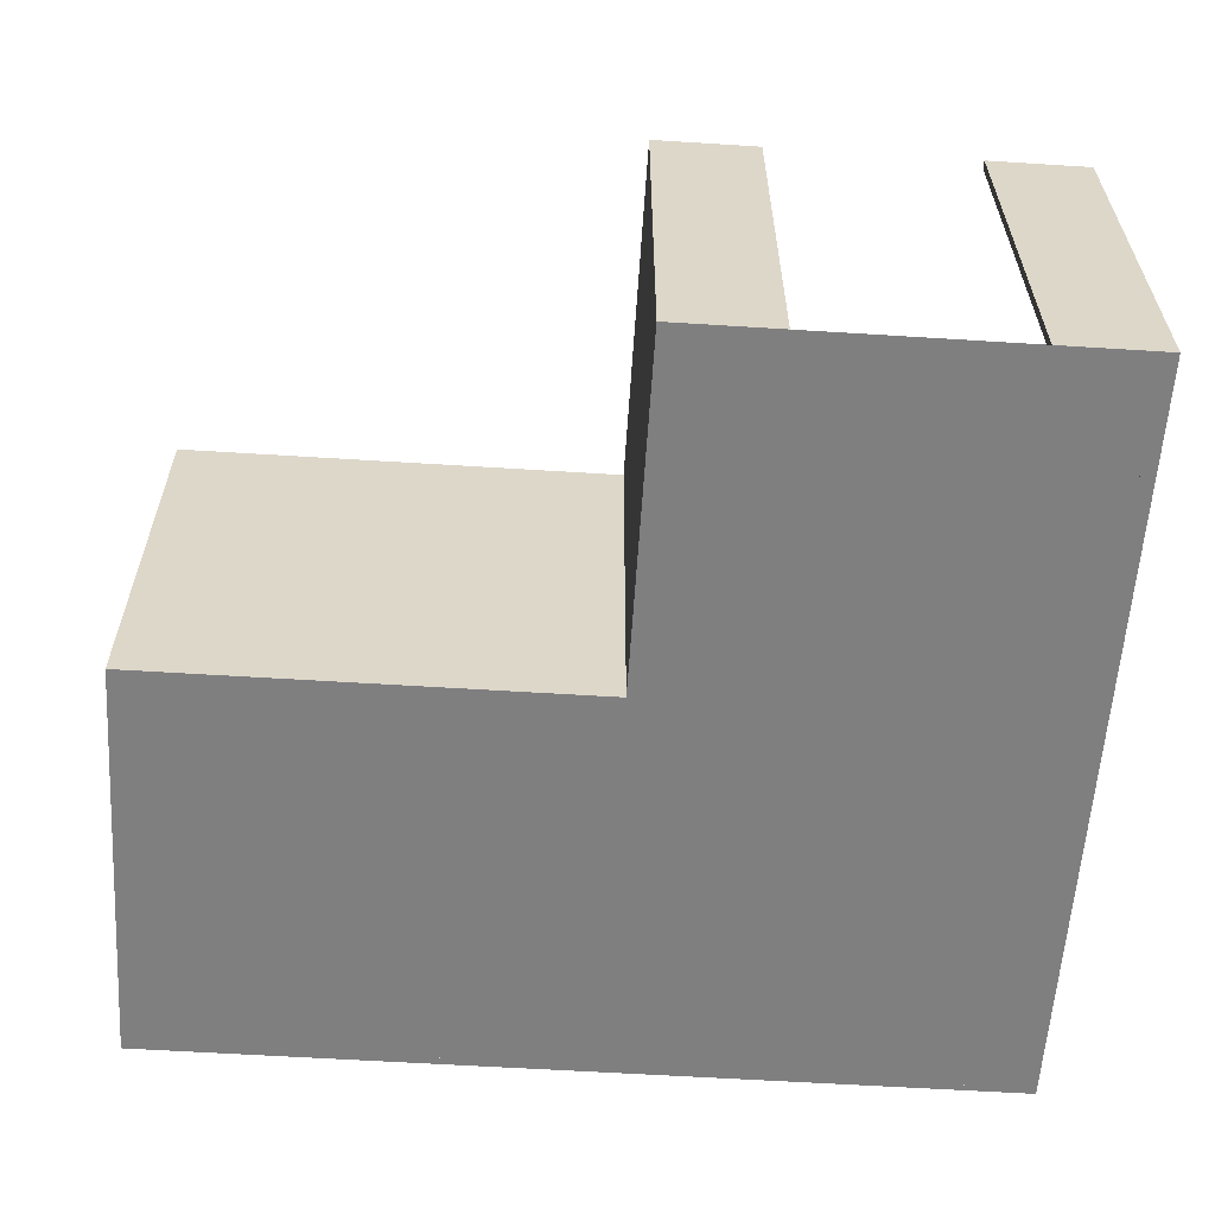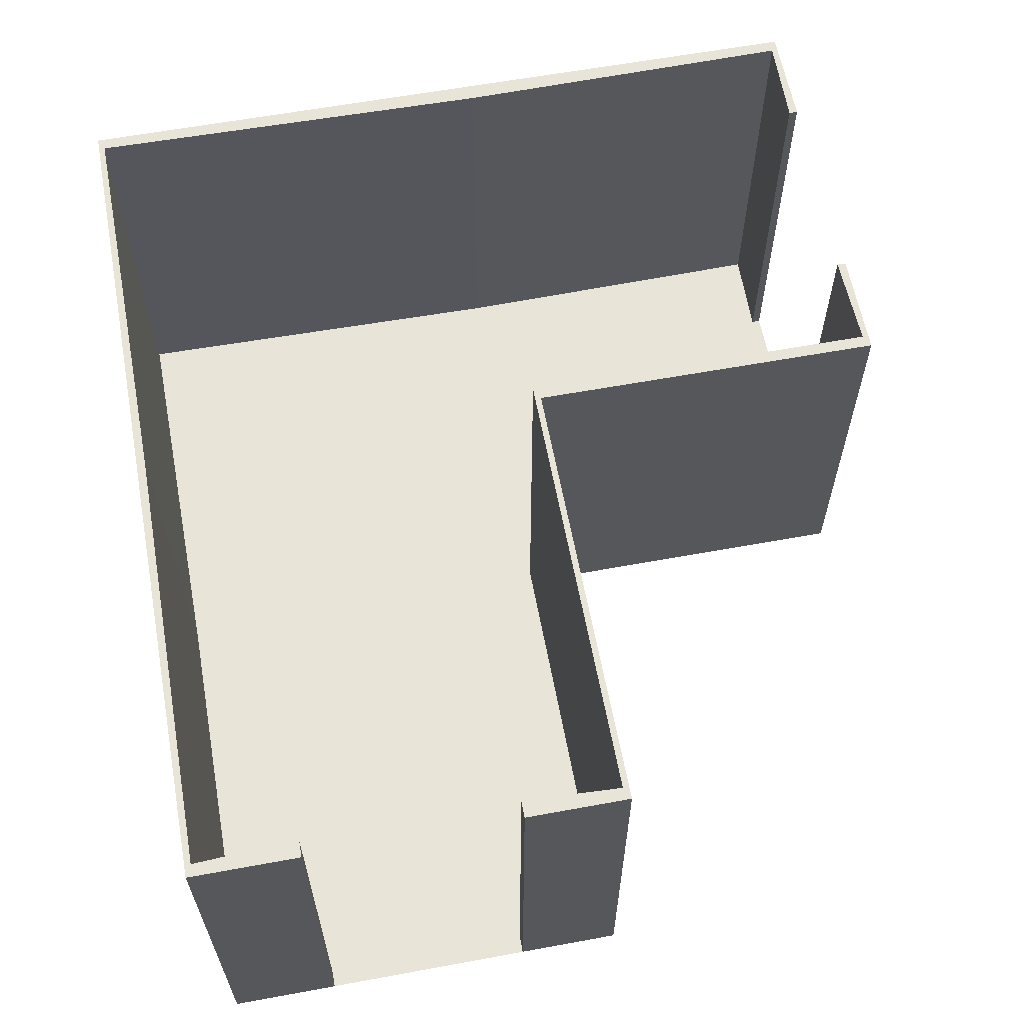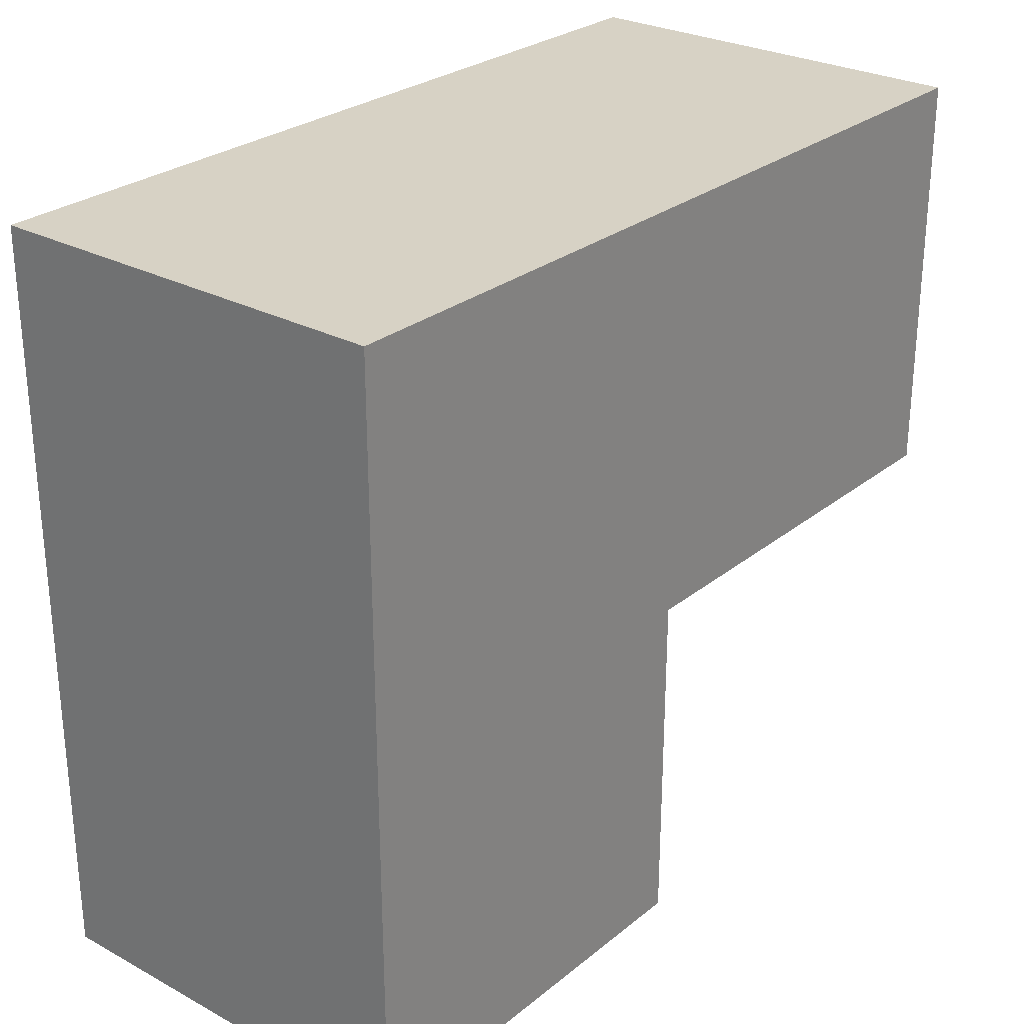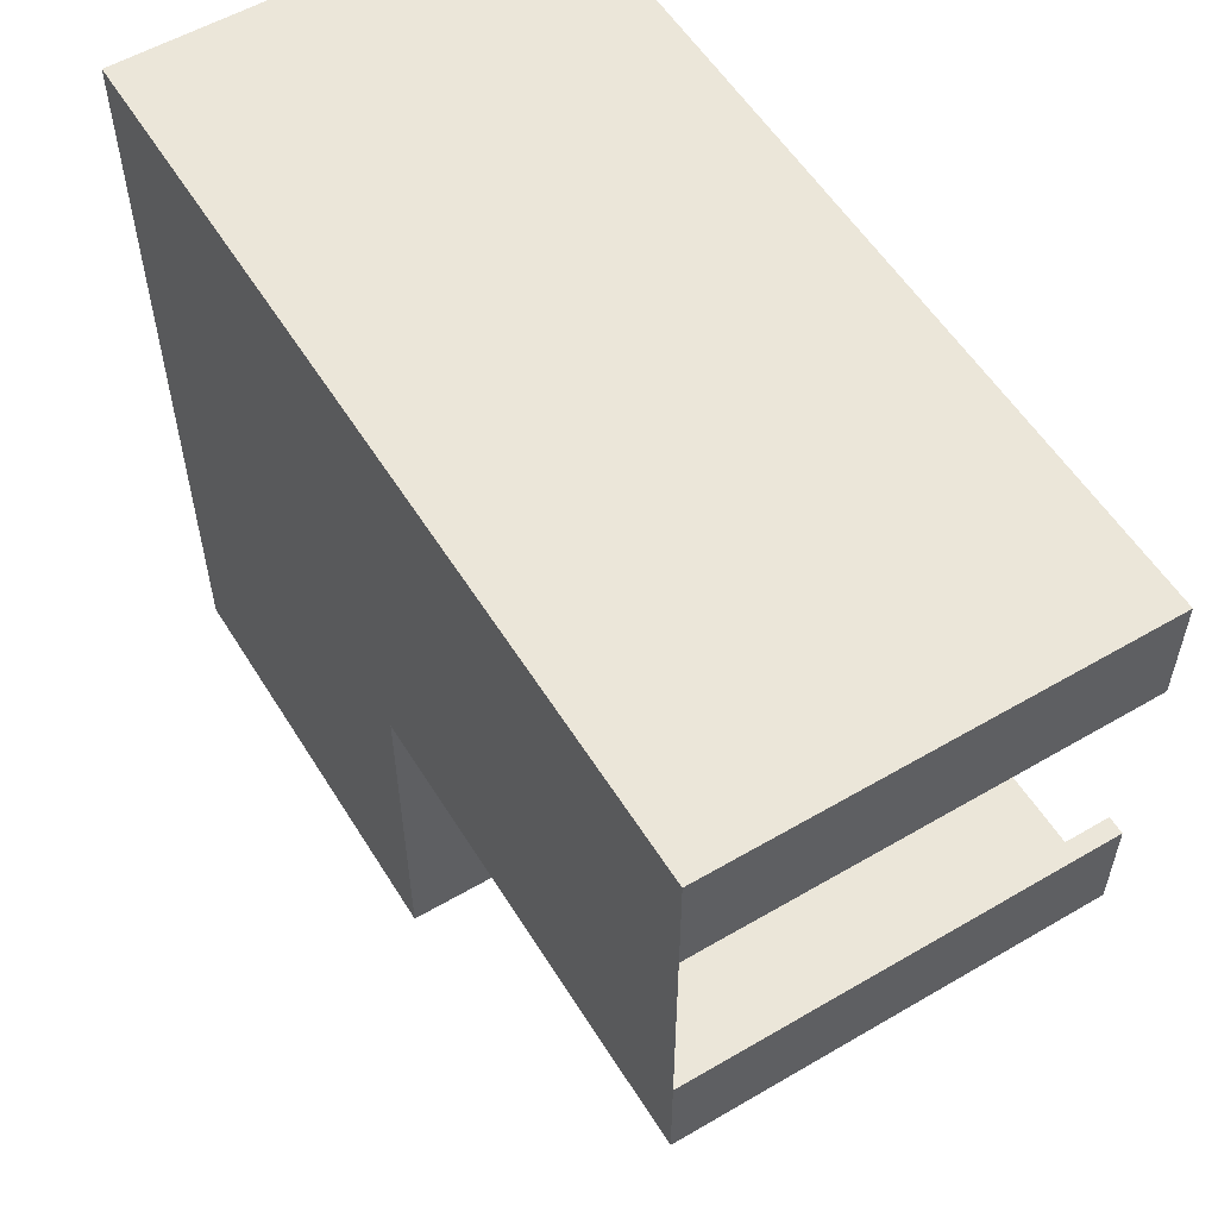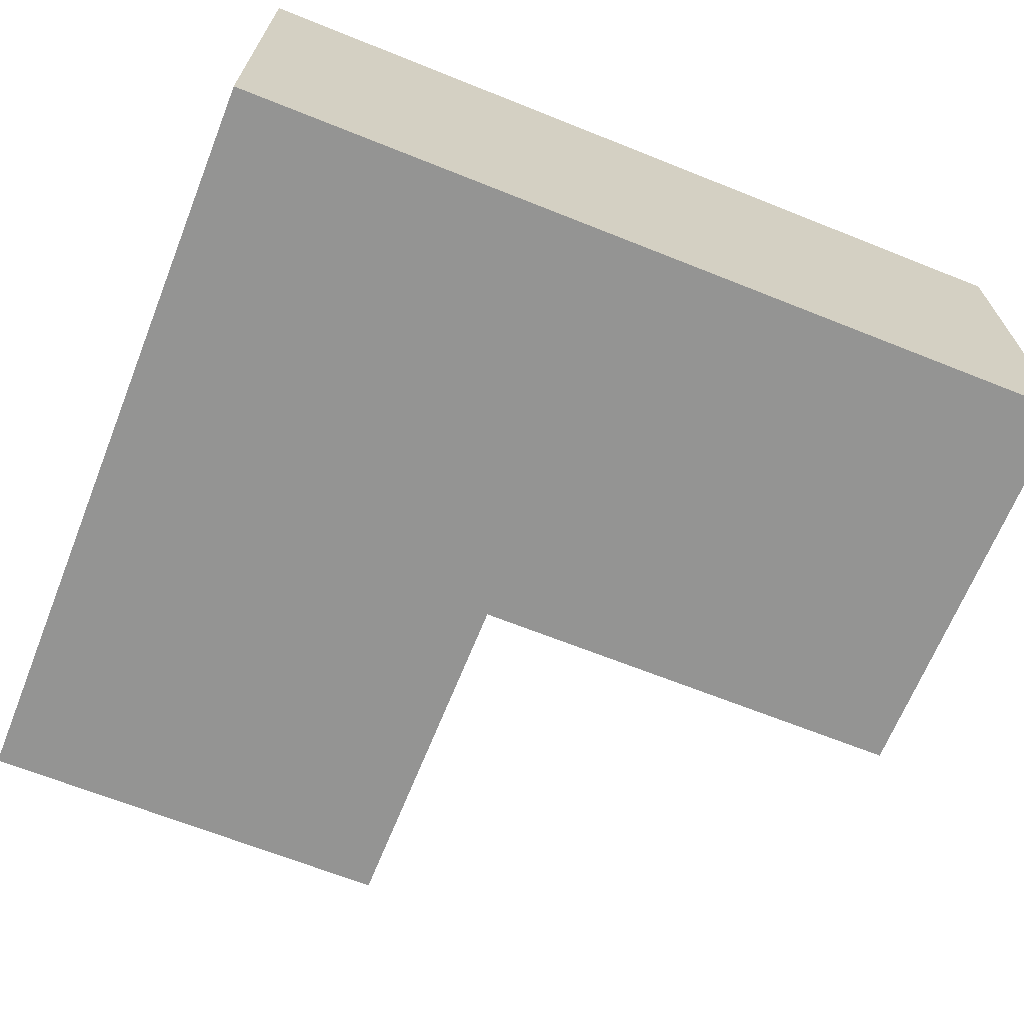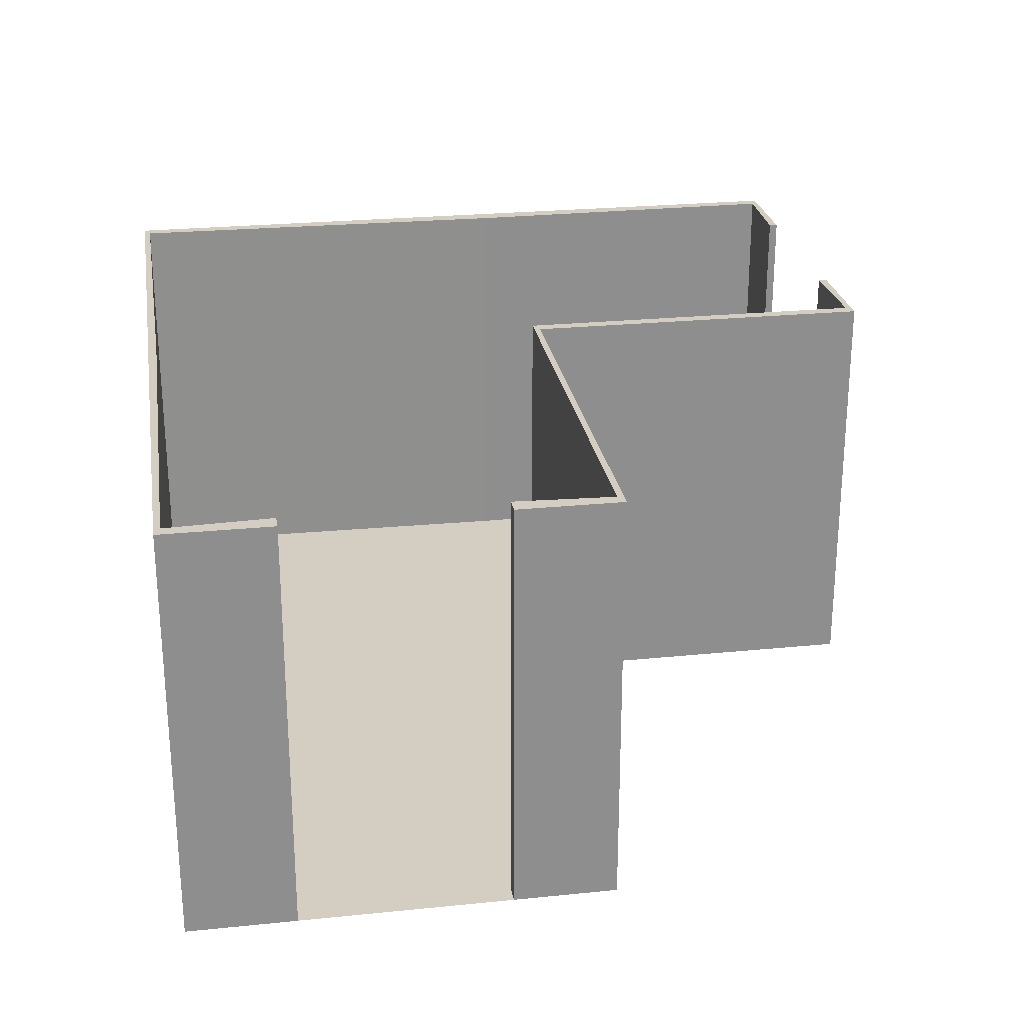
<metadata>
{"format":"obj","ext":"obj","renderer":"f3d","projection":"perspective","resolution":1024,"background":"white","views":[{"elev":-59.8,"azim":176.3,"up":"+Y"},{"elev":61.4,"azim":79.4,"up":"+Y"},{"elev":27.4,"azim":-50.5,"up":"+Z"},{"elev":56.0,"azim":58.5,"up":"+Z"},{"elev":-67.0,"azim":-21.8,"up":"+Y"},{"elev":25.3,"azim":80.7,"up":"+Y"}]}
</metadata>
<code>
o Hallway_7_Cube.045
v 2.273 2 1
v 2.273 -2 -2.367
v 2.273 2 -2.367
v -1.727 -2 -2.367
v -1.727 2 -2.367
v 6.542 -2 5
v 6.542 2 5
v -1.727 -2 5
v -1.727 2 5
v 6.542 -2 1
v 6.542 2 1
v -1.727 -2 1
v -1.727 2 1
v 6.542 -2 1.975
v 6.542 2 1.975
v 6.542 -2 3.975
v 6.542 2 3.975
v 2.273 -2 5
v 2.273 2 5
v 2.273 -2 1
v -0.741 -2 -2.367
v -0.741 2 -2.367
v 1.259 -2 -2.367
v 1.259 2 -2.367
v -1.611 2 -2.309
v -1.611 -2 -2.309
v 2.157 2 -2.309
v 2.157 -2 -2.309
v 2.157 2 1.058
v 2.273 -2 4.918
v 6.426 -2 4.942
v 6.426 2 4.942
v 2.273 2 4.918
v -1.611 2 4.942
v -1.611 -2 4.942
v -1.563 -2 1
v -1.563 2 1
v 6.426 2 1.058
v 6.426 -2 1.058
v 6.378 2 1.975
v 6.378 -2 1.975
v 6.378 -2 3.975
v 6.378 2 3.975
v 2.157 -2 1.058
v -0.741 2 -2.285
v -0.741 -2 -2.285
v 1.259 2 -2.285
v 1.259 -2 -2.285
v 2.273 -2 -2.367
v -1.727 -2 -2.367
v 6.542 -2 5
v -1.727 -2 5
v 6.542 -2 1
v -1.727 -2 1
v 2.273 -2 5
v 2.273 -2 1
f 13 4 12
f 3 20 2
f 35 33 30
f 19 8 18
f 9 12 8
f 1 10 20
f 11 14 10
f 44 27 28
f 6 17 7
f 26 37 36
f 7 18 6
f 5 21 4
f 2 24 3
f 36 34 35
f 39 29 44
f 41 38 39
f 43 31 32
f 30 32 31
f 46 25 26
f 47 28 27
f 34 13 9
f 27 1 3
f 42 17 16
f 26 12 4
f 45 21 22
f 17 32 7
f 13 25 5
f 21 26 4
f 18 31 6
f 31 16 6
f 20 28 2
f 25 22 5
f 35 18 8
f 1 38 11
f 48 24 23
f 19 34 9
f 32 19 7
f 40 14 15
f 24 27 3
f 39 20 10
f 14 39 10
f 28 23 2
f 12 35 8
f 38 15 11
f 56 50 54
f 51 56 55
f 55 54 52
f 13 5 4
f 3 1 20
f 35 34 33
f 19 9 8
f 9 13 12
f 1 11 10
f 11 15 14
f 44 29 27
f 6 16 17
f 26 25 37
f 7 19 18
f 5 22 21
f 2 23 24
f 36 37 34
f 39 38 29
f 41 40 38
f 43 42 31
f 30 33 32
f 46 45 25
f 47 48 28
f 34 37 13
f 27 29 1
f 42 43 17
f 26 36 12
f 45 46 21
f 17 43 32
f 13 37 25
f 21 46 26
f 18 30 31
f 31 42 16
f 20 44 28
f 25 45 22
f 35 30 18
f 1 29 38
f 48 47 24
f 19 33 34
f 32 33 19
f 40 41 14
f 24 47 27
f 39 44 20
f 14 41 39
f 28 48 23
f 12 36 35
f 38 40 15
f 56 49 50
f 51 53 56
f 55 56 54

</code>
